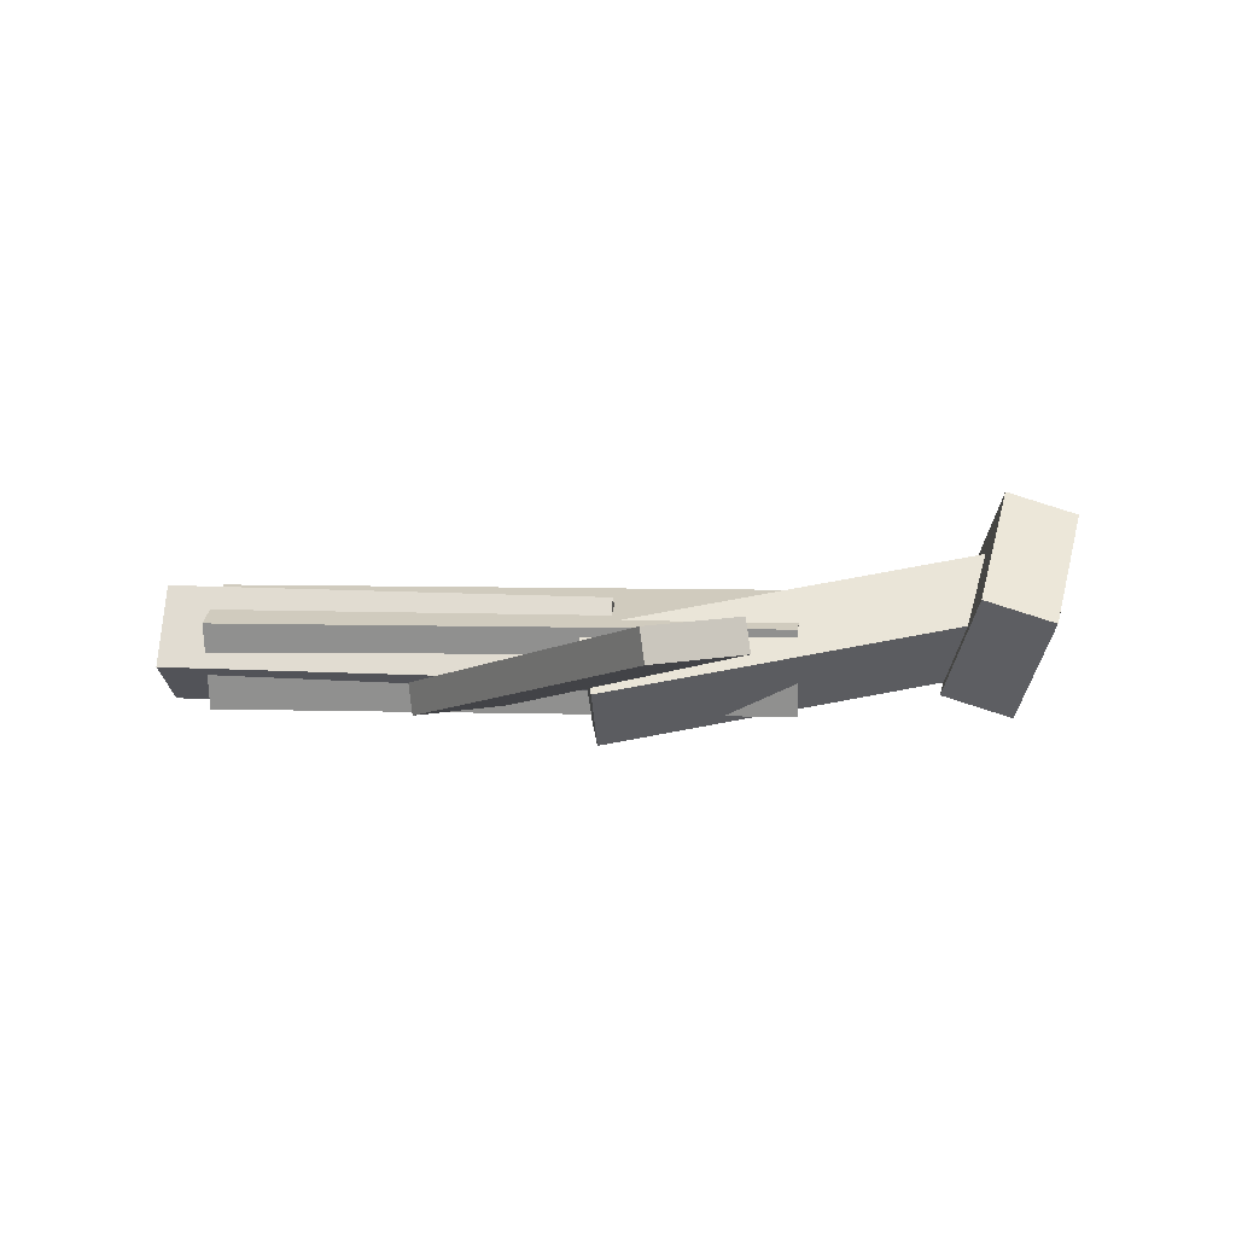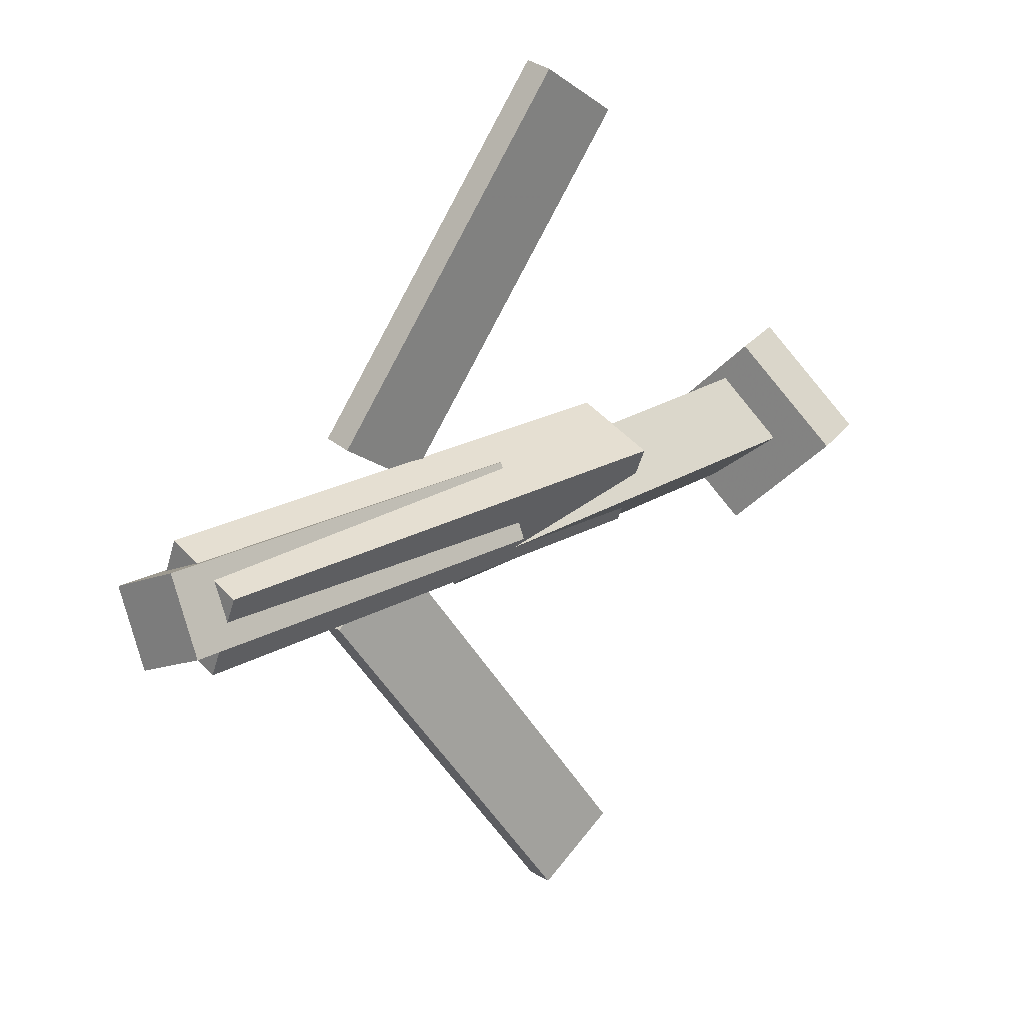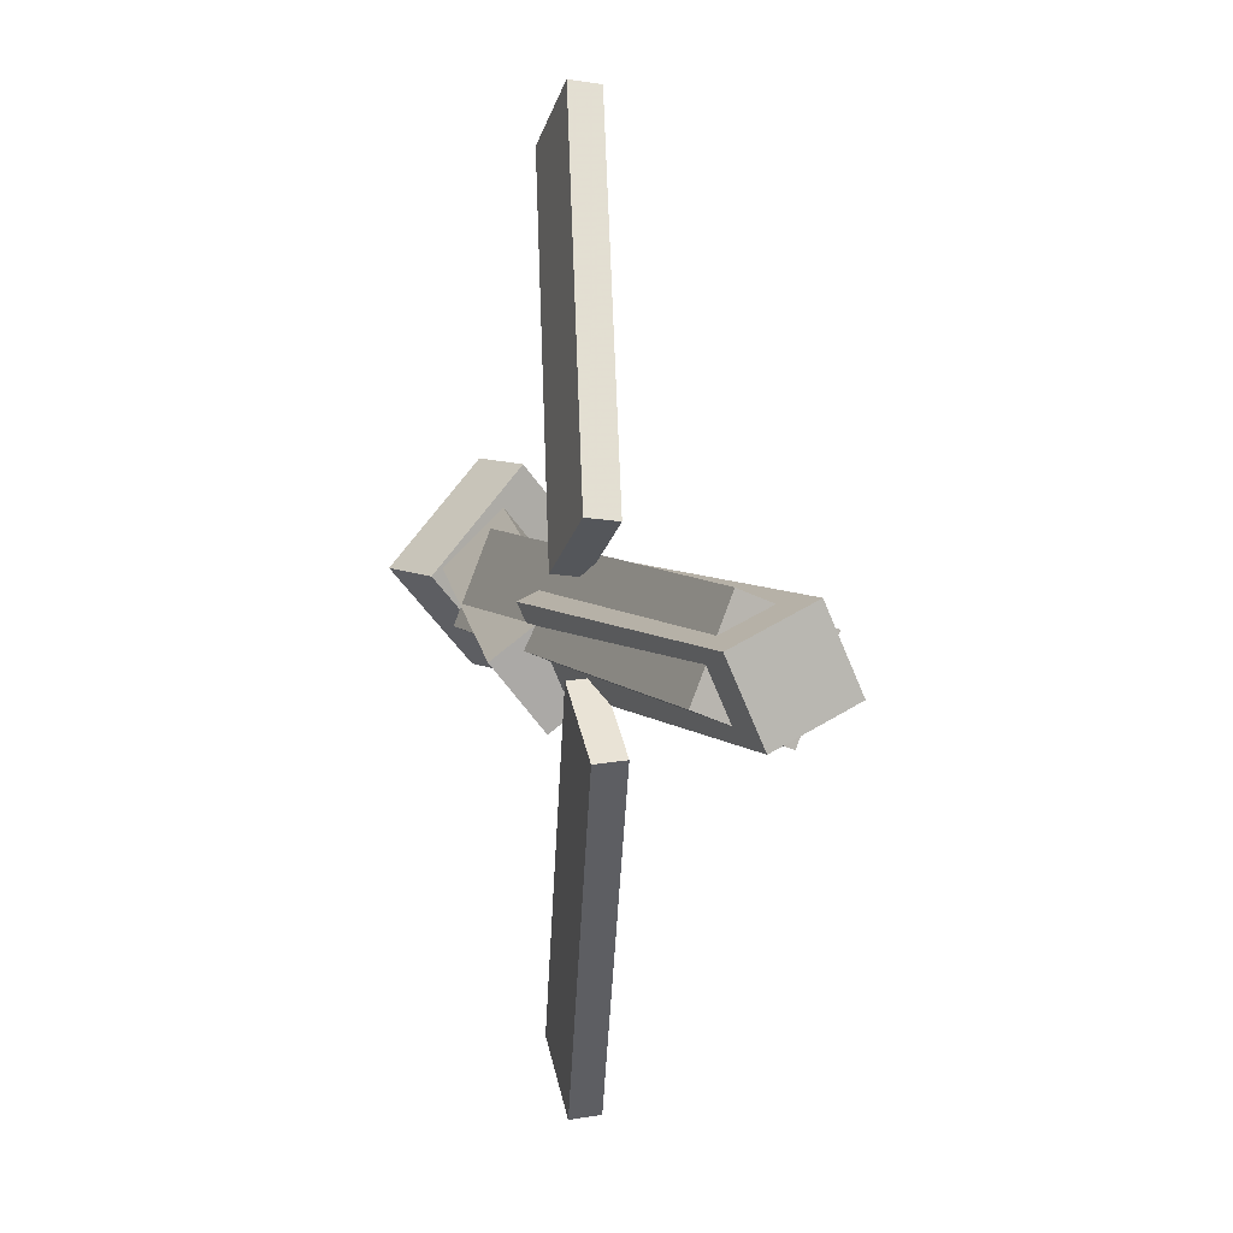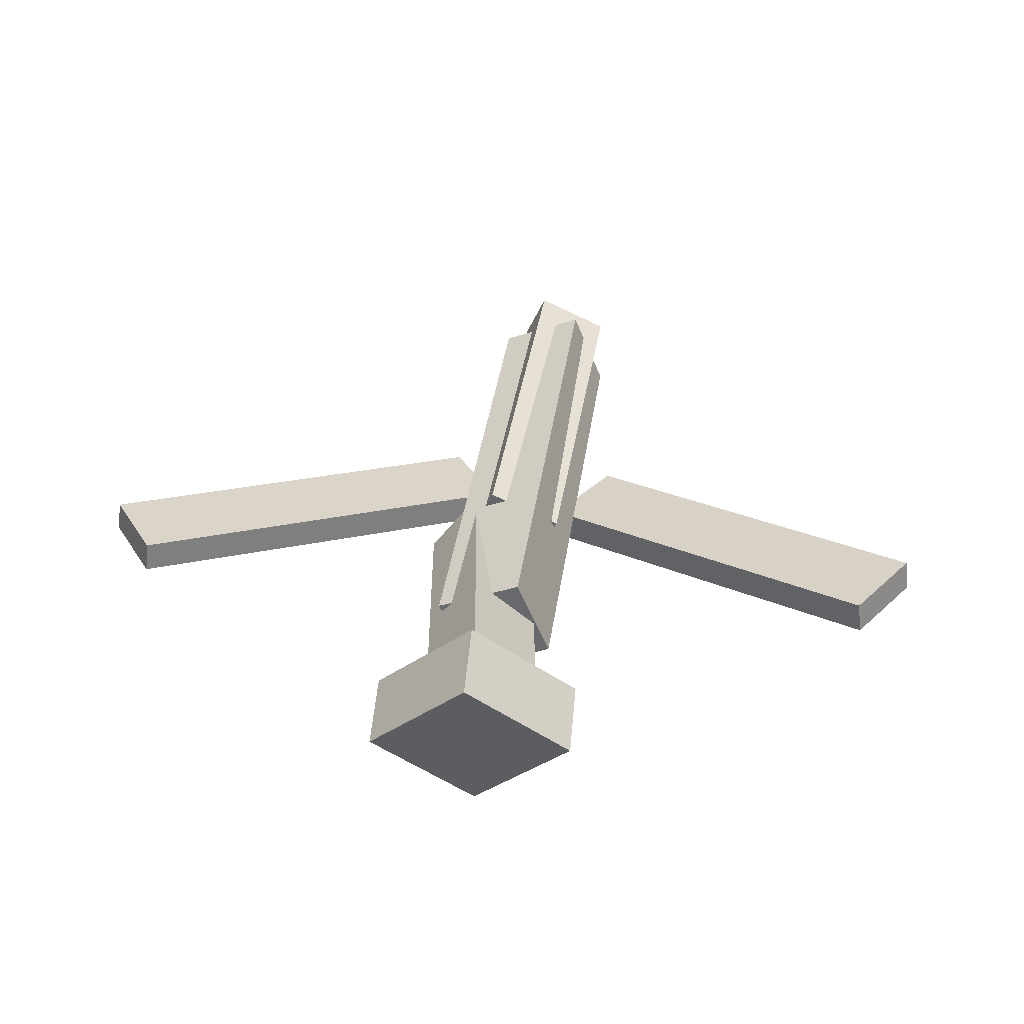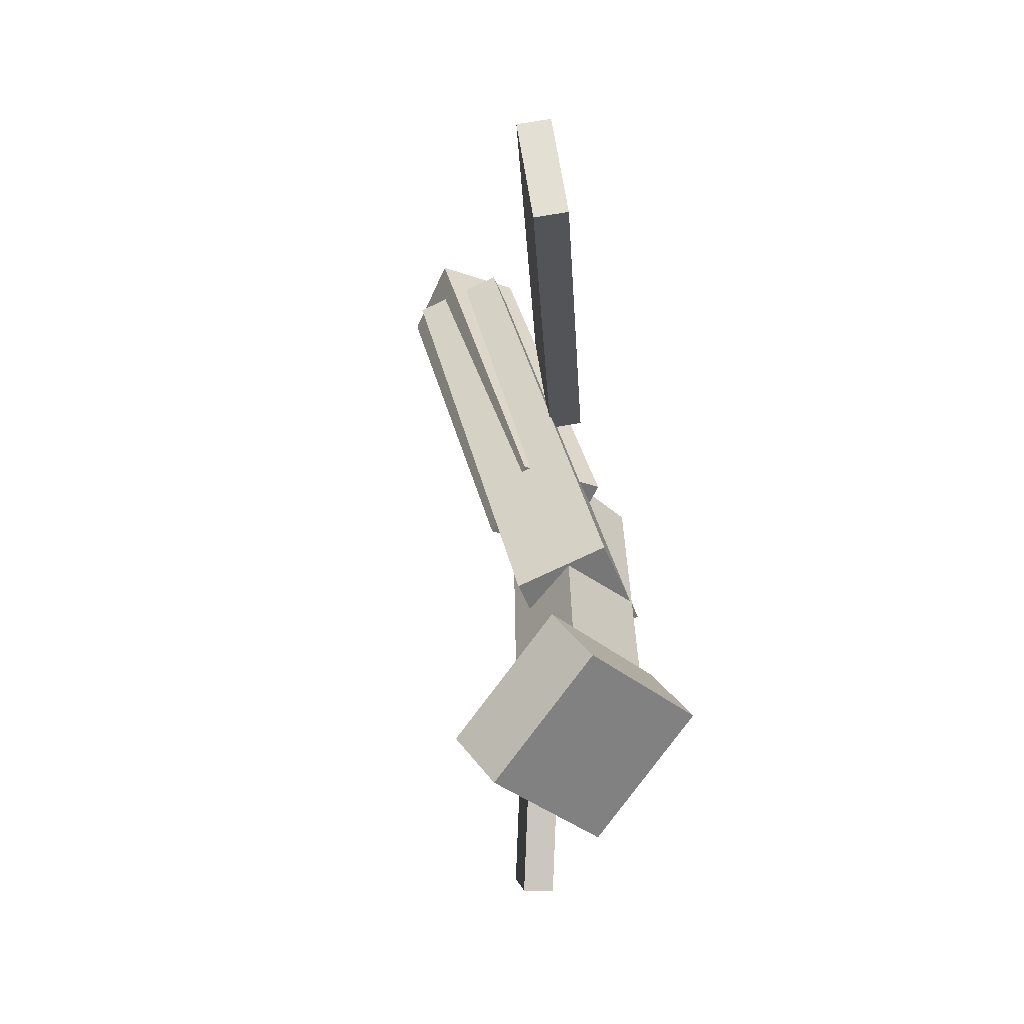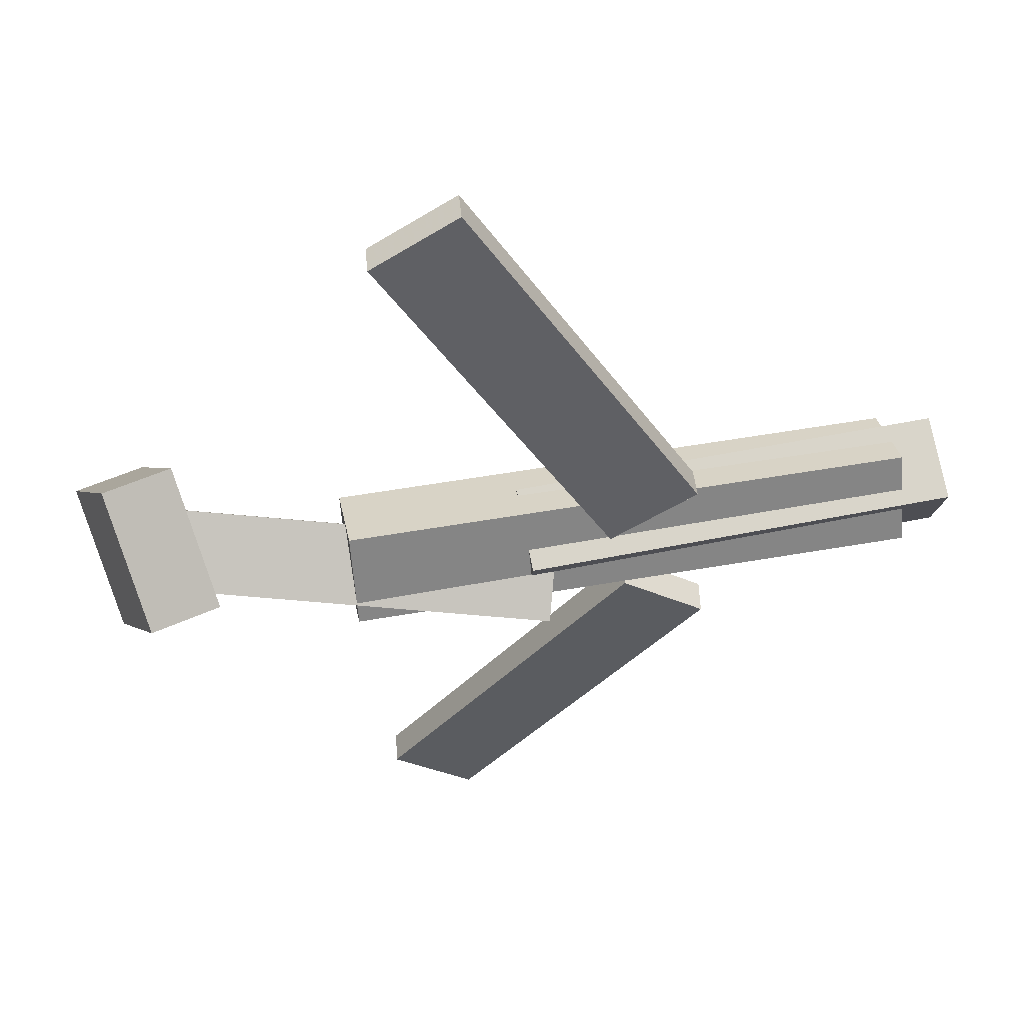
<metadata>
{"format":"obj","ext":"obj","renderer":"f3d","projection":"perspective","resolution":1024,"background":"white","views":[{"elev":1.5,"azim":-175.6,"up":"+Y"},{"elev":21.4,"azim":134.6,"up":"+Z"},{"elev":6.7,"azim":69.9,"up":"+Z"},{"elev":35.7,"azim":-82.6,"up":"+Y"},{"elev":32.9,"azim":-100.7,"up":"+Z"},{"elev":51.2,"azim":-10.2,"up":"+Z"}]}
</metadata>
<code>
v 0.1294 -0.06158 -0.06881
v 0.06952 -0.05676 -0.02813
v 0.1263 -0.08397 -0.0707
v 0.06643 -0.07915 -0.03002
v -0.04666 -0.01497 -0.3333
v -0.1065 -0.01016 -0.2926
v -0.04975 -0.03736 -0.3352
v -0.1096 -0.03255 -0.2945
f 1.0 7.0 5.0
f 1.0 3.0 7.0
f 1.0 4.0 3.0
f 1.0 2.0 4.0
f 3.0 8.0 7.0
f 3.0 4.0 8.0
f 5.0 7.0 8.0
f 5.0 8.0 6.0
f 1.0 5.0 6.0
f 1.0 6.0 2.0
f 2.0 6.0 8.0
f 2.0 8.0 4.0
v -0.1358 -0.06087 0.0441
v 0.2781 -0.05749 0.04654
v -0.1362 0.0005355 0.01898
v 0.2777 0.003918 0.02142
v -0.1352 -0.08697 -0.01968
v 0.2787 -0.08359 -0.01724
v -0.1356 -0.02556 -0.04481
v 0.2783 -0.02218 -0.04237
f 9.0 15.0 13.0
f 9.0 11.0 15.0
f 9.0 12.0 11.0
f 9.0 10.0 12.0
f 11.0 16.0 15.0
f 11.0 12.0 16.0
f 13.0 15.0 16.0
f 13.0 16.0 14.0
f 9.0 13.0 14.0
f 9.0 14.0 10.0
f 10.0 14.0 16.0
f 10.0 16.0 12.0
v -0.2775 -0.01822 -0.03295
v -0.2779 -0.05645 0.01387
v -0.2645 0.02597 0.00322
v -0.2648 -0.01226 0.05004
v 0.004043 -0.06907 -0.07237
v 0.003695 -0.1073 -0.02555
v 0.01709 -0.02488 -0.0362
v 0.01674 -0.06311 0.01062
f 17.0 23.0 21.0
f 17.0 19.0 23.0
f 17.0 20.0 19.0
f 17.0 18.0 20.0
f 19.0 24.0 23.0
f 19.0 20.0 24.0
f 21.0 23.0 24.0
f 21.0 24.0 22.0
f 17.0 21.0 22.0
f 17.0 22.0 18.0
f 18.0 22.0 24.0
f 18.0 24.0 20.0
v 0.3097 -0.02088 0.04287
v 0.3103 0.00391 -0.01207
v -0.007125 -0.02892 0.03585
v -0.006536 -0.004126 -0.01909
v 0.3117 -0.07778 0.01722
v 0.3123 -0.05299 -0.03772
v -0.005113 -0.08581 0.0102
v -0.004524 -0.06102 -0.04474
f 25.0 31.0 29.0
f 25.0 27.0 31.0
f 25.0 28.0 27.0
f 25.0 26.0 28.0
f 27.0 32.0 31.0
f 27.0 28.0 32.0
f 29.0 31.0 32.0
f 29.0 32.0 30.0
f 25.0 29.0 30.0
f 25.0 30.0 26.0
f 26.0 30.0 32.0
f 26.0 32.0 28.0
v -0.2581 -0.004375 -0.07106
v -0.3091 -0.02045 -0.06941
v -0.279 0.06942 0.003666
v -0.33 0.05335 0.005315
v -0.2342 -0.07264 0.003054
v -0.2852 -0.08872 0.004702
v -0.2551 0.001155 0.07778
v -0.306 -0.01492 0.07942
f 33.0 39.0 37.0
f 33.0 35.0 39.0
f 33.0 36.0 35.0
f 33.0 34.0 36.0
f 35.0 40.0 39.0
f 35.0 36.0 40.0
f 37.0 39.0 40.0
f 37.0 40.0 38.0
f 33.0 37.0 38.0
f 33.0 38.0 34.0
f 34.0 38.0 40.0
f 34.0 40.0 36.0
v 0.1149 -0.08474 0.07156
v 0.05228 -0.08424 0.0329
v 0.1168 -0.06147 0.06865
v 0.05426 -0.06096 0.02999
v -0.04507 -0.03867 0.331
v -0.1076 -0.03816 0.2924
v -0.04308 -0.0154 0.3281
v -0.1057 -0.01489 0.2894
f 41.0 47.0 45.0
f 41.0 43.0 47.0
f 41.0 44.0 43.0
f 41.0 42.0 44.0
f 43.0 48.0 47.0
f 43.0 44.0 48.0
f 45.0 47.0 48.0
f 45.0 48.0 46.0
f 41.0 45.0 46.0
f 41.0 46.0 42.0
f 42.0 46.0 48.0
f 42.0 48.0 44.0

</code>
